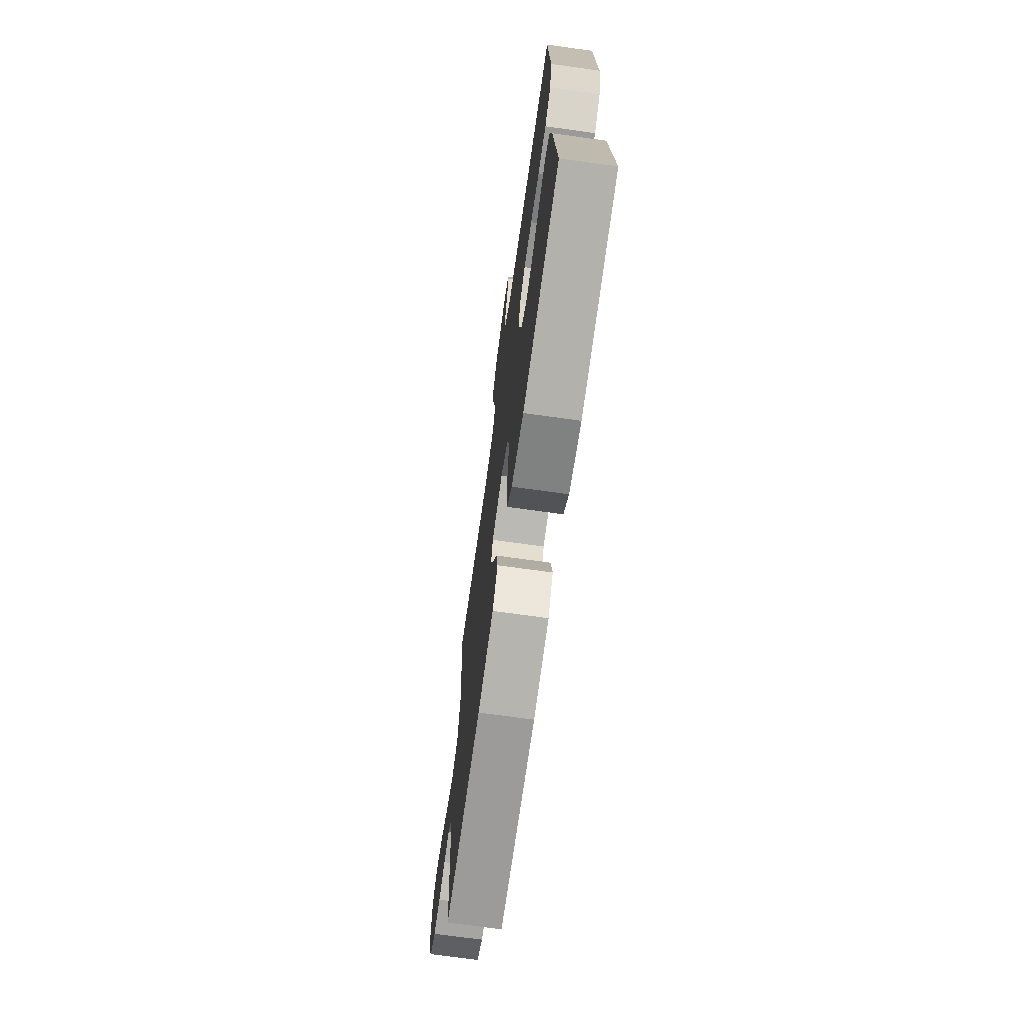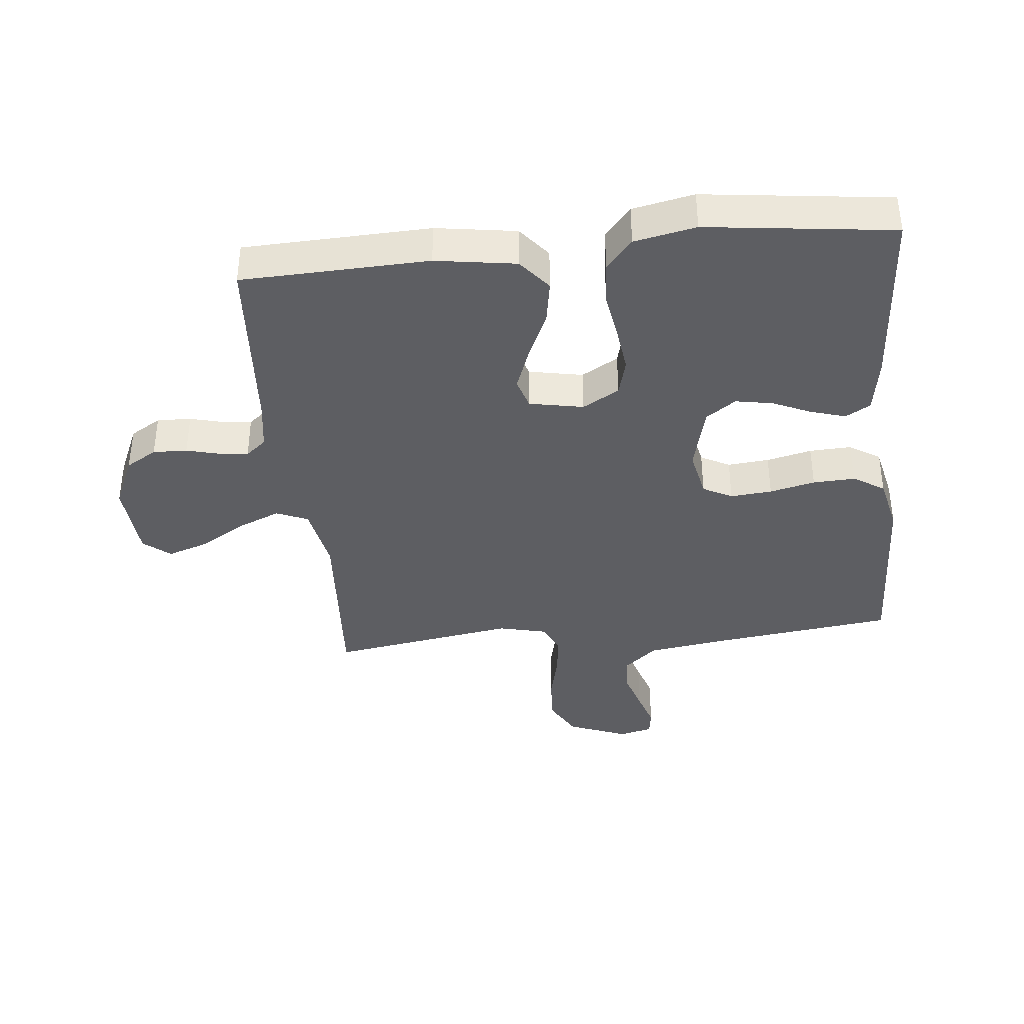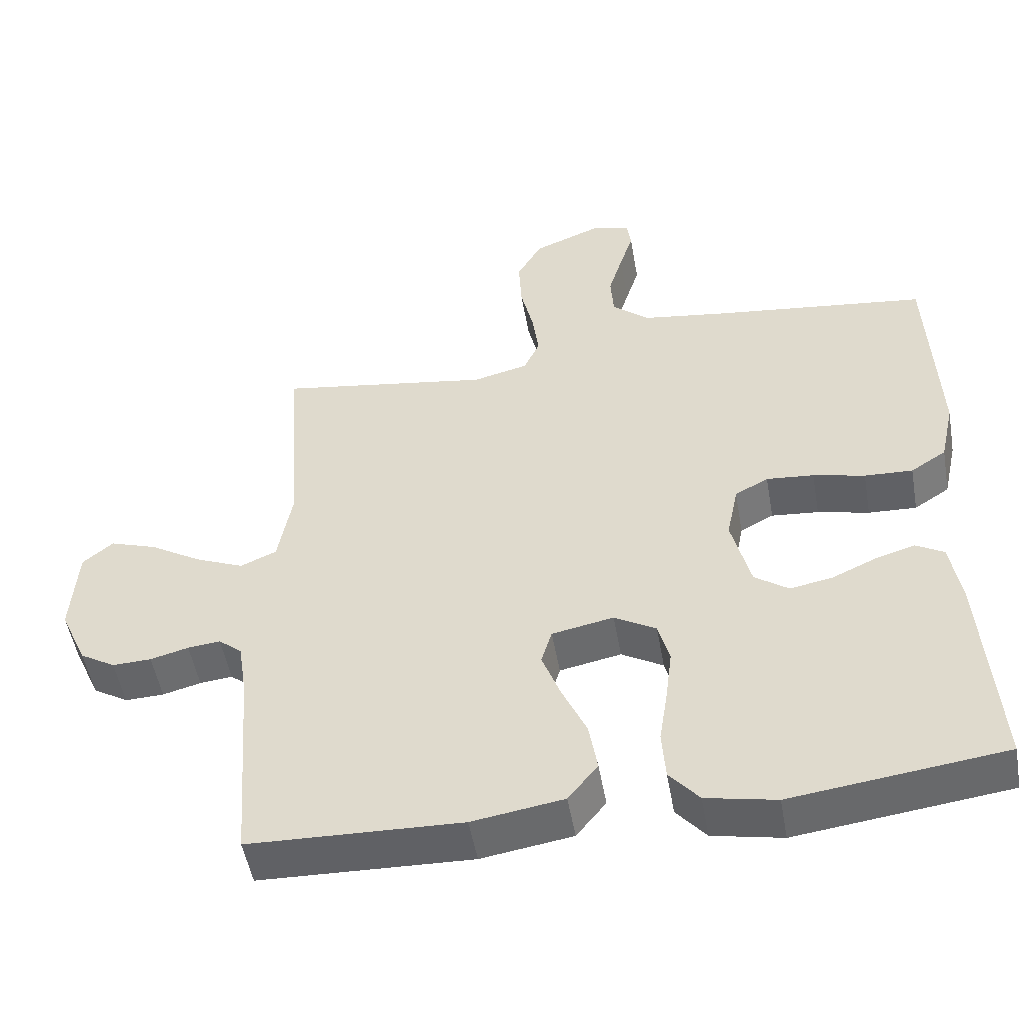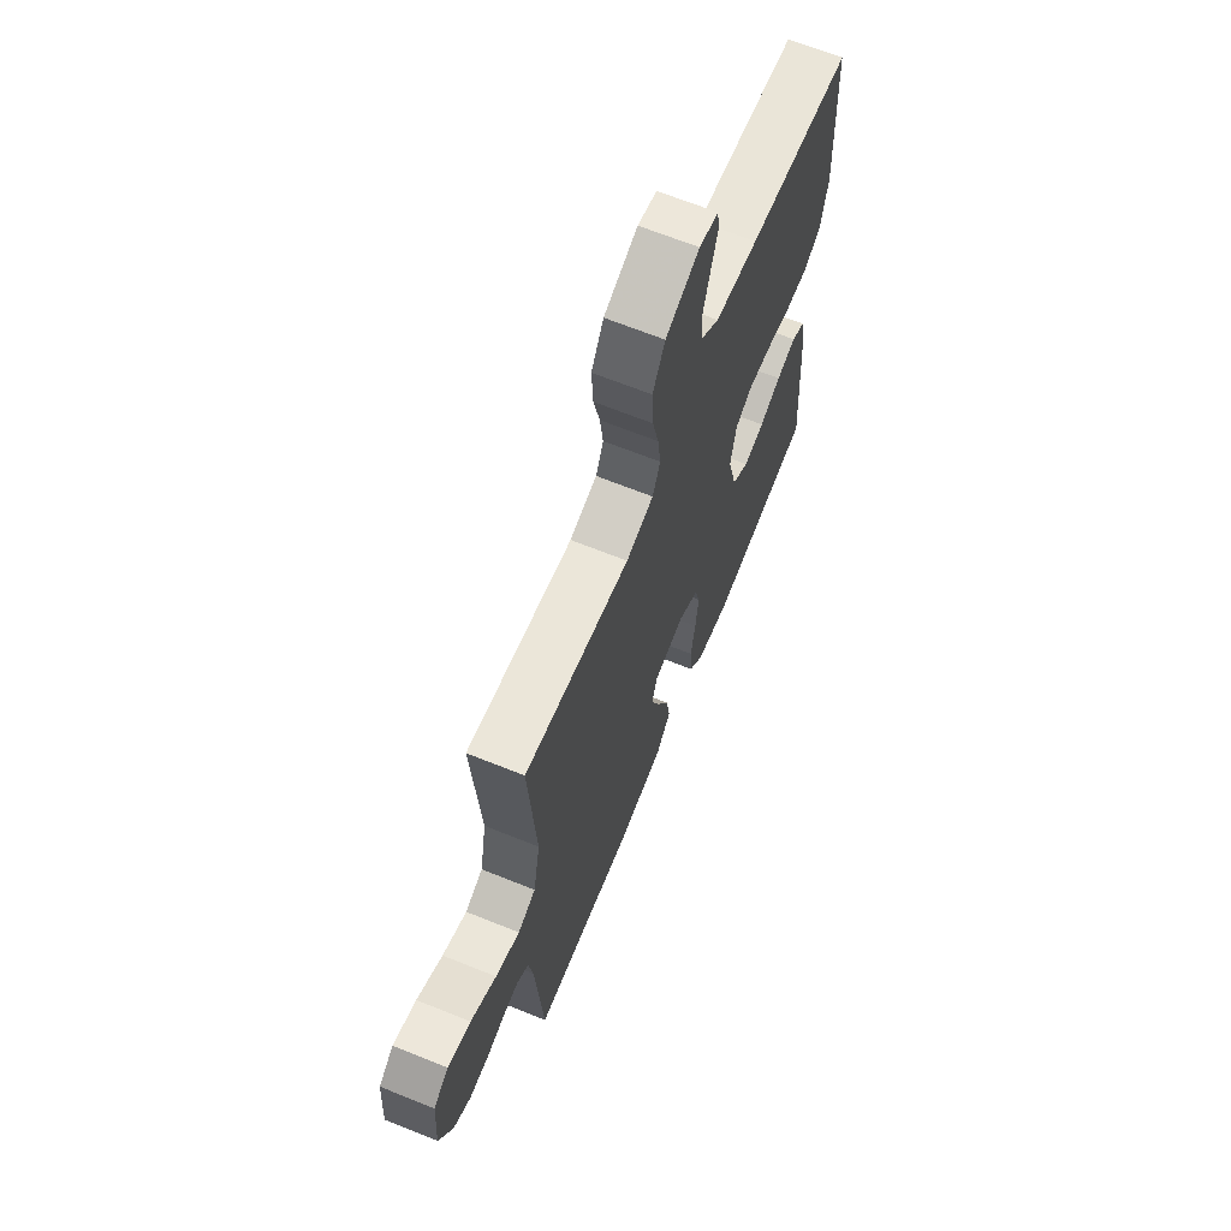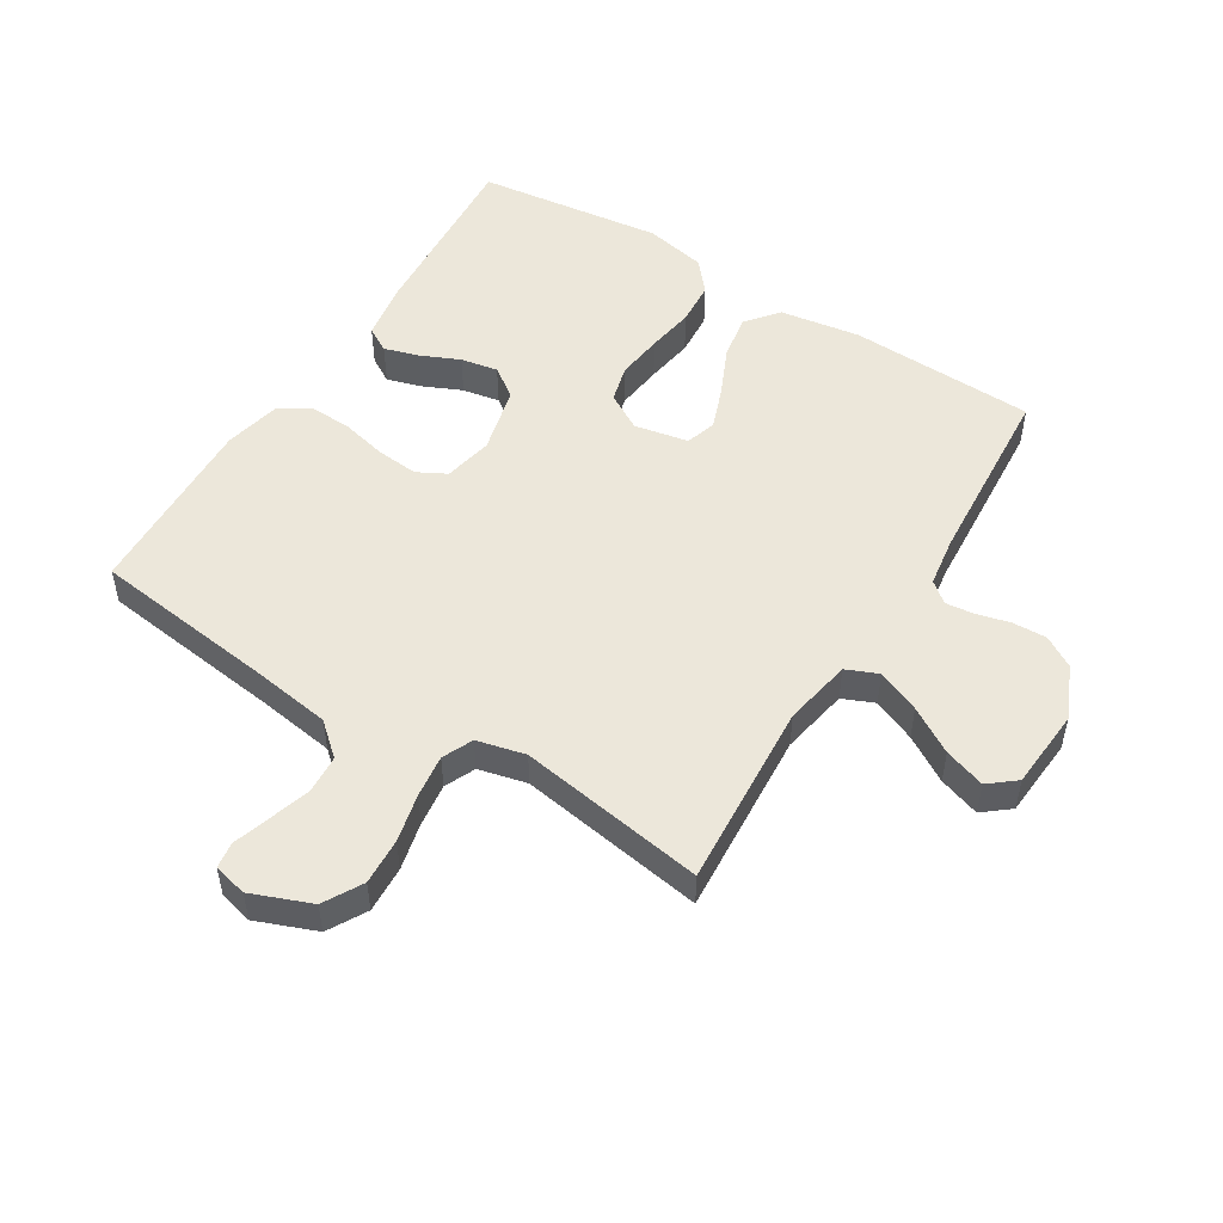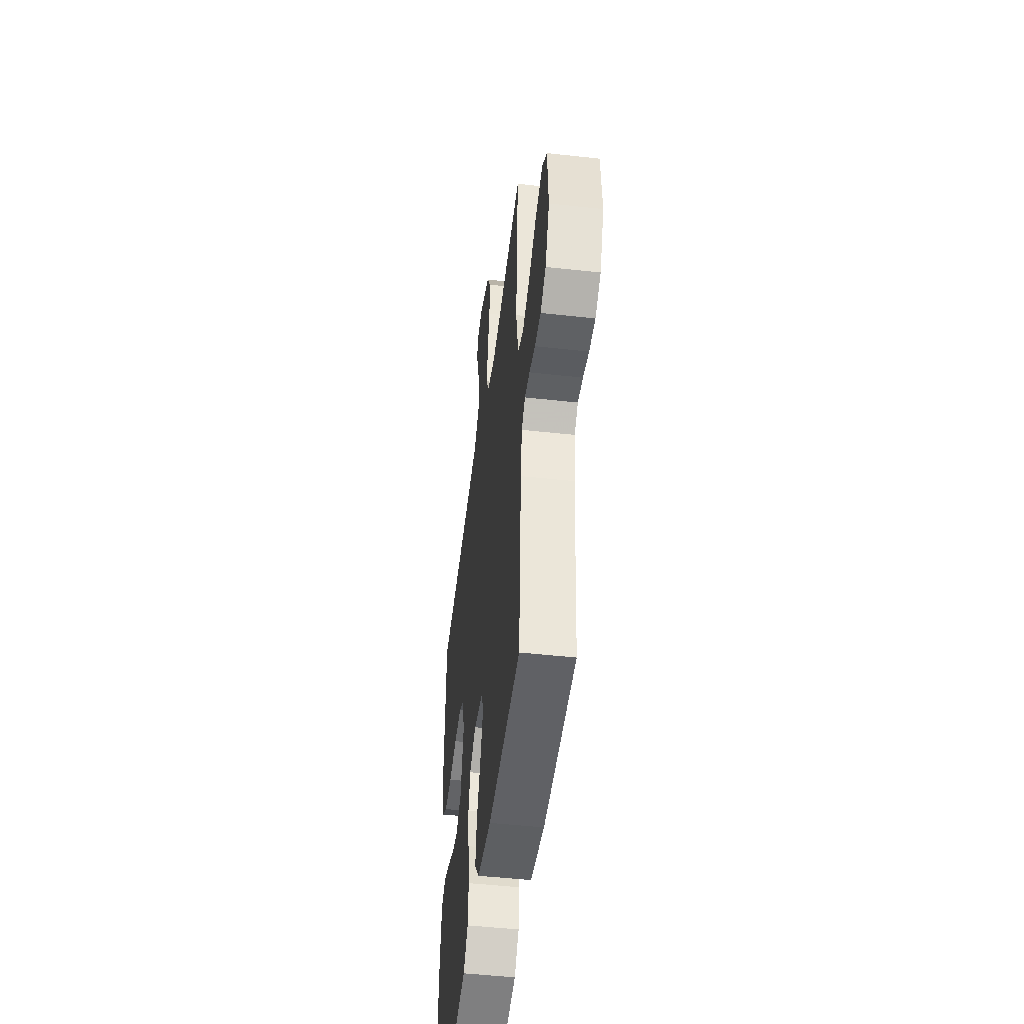
<metadata>
{"format":"obj","ext":"obj","renderer":"f3d","projection":"perspective","resolution":1024,"background":"white","views":[{"elev":-71.8,"azim":-97.9,"up":"+Z"},{"elev":-38.3,"azim":-174.0,"up":"+Y"},{"elev":-50.9,"azim":-170.0,"up":"+Z"},{"elev":66.9,"azim":112.0,"up":"+Z"},{"elev":51.4,"azim":31.9,"up":"+Y"},{"elev":-48.4,"azim":82.9,"up":"+Z"}]}
</metadata>
<code>
v 0.5 0.07 0.5
v 0.479 0.07 0.2
v 0.499 0.07 0.091
v 0.55 0.07 0.069
v 0.619 0.07 0.098
v 0.692 0.07 0.142
v 0.758 0.07 0.164
v 0.801 0.07 0.129
v 0.81 0.07 0
v 0.772 0.07 -0.085
v 0.722 0.07 -0.115
v 0.667 0.07 -0.113
v 0.613 0.07 -0.099
v 0.567 0.07 -0.094
v 0.534 0.07 -0.121
v 0.522 0.07 -0.2
v 0.5 0.07 -0.5
v 0.2 0.07 -0.51
v 0.071 0.07 -0.49
v 0.029 0.07 -0.438
v 0.041 0.07 -0.367
v 0.076 0.07 -0.29
v 0.102 0.07 -0.221
v 0.087 0.07 -0.171
v 0 0.07 -0.154
v -0.059 0.07 -0.188
v -0.075 0.07 -0.248
v -0.066 0.07 -0.322
v -0.054 0.07 -0.399
v -0.059 0.07 -0.469
v -0.101 0.07 -0.518
v -0.2 0.07 -0.538
v -0.5 0.07 -0.5
v -0.479 0.07 -0.2
v -0.464 0.07 -0.109
v -0.424 0.07 -0.086
v -0.368 0.07 -0.103
v -0.306 0.07 -0.131
v -0.246 0.07 -0.142
v -0.198 0.07 -0.108
v -0.171 0.07 0
v -0.187 0.07 0.079
v -0.234 0.07 0.104
v -0.301 0.07 0.098
v -0.374 0.07 0.081
v -0.442 0.07 0.078
v -0.492 0.07 0.11
v -0.512 0.07 0.2
v -0.5 0.07 0.5
v -0.2 0.07 0.537
v -0.077 0.07 0.555
v -0.025 0.07 0.6
v -0.021 0.07 0.661
v -0.041 0.07 0.727
v -0.06 0.07 0.787
v -0.054 0.07 0.829
v 0 0.07 0.842
v 0.096 0.07 0.804
v 0.131 0.07 0.742
v 0.127 0.07 0.667
v 0.109 0.07 0.59
v 0.1 0.07 0.521
v 0.122 0.07 0.472
v 0.2 0.07 0.453
v 0.5 0 0.5
v 0.479 0 0.2
v 0.499 0 0.091
v 0.55 0 0.069
v 0.619 0 0.098
v 0.692 0 0.142
v 0.758 0 0.164
v 0.801 0 0.129
v 0.81 0 0
v 0.772 0 -0.085
v 0.722 0 -0.115
v 0.667 0 -0.113
v 0.613 0 -0.099
v 0.567 0 -0.094
v 0.534 0 -0.121
v 0.522 0 -0.2
v 0.5 0 -0.5
v 0.2 0 -0.51
v 0.071 0 -0.49
v 0.029 0 -0.438
v 0.041 0 -0.367
v 0.076 0 -0.29
v 0.102 0 -0.221
v 0.087 0 -0.171
v 0 0 -0.154
v -0.059 0 -0.188
v -0.075 0 -0.248
v -0.066 0 -0.322
v -0.054 0 -0.399
v -0.059 0 -0.469
v -0.101 0 -0.518
v -0.2 0 -0.538
v -0.5 0 -0.5
v -0.479 0 -0.2
v -0.464 0 -0.109
v -0.424 0 -0.086
v -0.368 0 -0.103
v -0.306 0 -0.131
v -0.246 0 -0.142
v -0.198 0 -0.108
v -0.171 0 0
v -0.187 0 0.079
v -0.234 0 0.104
v -0.301 0 0.098
v -0.374 0 0.081
v -0.442 0 0.078
v -0.492 0 0.11
v -0.512 0 0.2
v -0.5 0 0.5
v -0.2 0 0.537
v -0.077 0 0.555
v -0.025 0 0.6
v -0.021 0 0.661
v -0.041 0 0.727
v -0.06 0 0.787
v -0.054 0 0.829
v 0 0 0.842
v 0.096 0 0.804
v 0.131 0 0.742
v 0.127 0 0.667
v 0.109 0 0.59
v 0.1 0 0.521
v 0.122 0 0.472
v 0.2 0 0.453
f 58 59 60 61
f 58 61 62
f 57 58 62
f 54 55 56 57
f 53 54 57 62
f 52 53 62 63
f 47 48 49 50
f 47 50 51
f 44 45 46 47
f 43 44 47 51
f 42 43 51 52
f 35 36 37 38
f 35 38 39
f 34 35 39
f 33 34 39
f 32 33 39 40
f 28 29 30 31
f 27 28 31 32
f 26 27 32 40
f 19 20 21 22
f 19 22 23
f 16 17 18 19
f 15 16 19 23
f 14 15 23 24
f 10 11 12 13
f 10 13 14
f 9 10 14
f 5 6 7 8
f 4 5 8 9
f 64 1 2
f 63 64 2 3
f 41 42 52 63
f 25 26 40 41
f 25 41 63 3
f 4 9 14 24
f 3 4 24 25
f 125 124 123 122
f 126 125 122
f 126 122 121
f 121 120 119 118
f 126 121 118 117
f 127 126 117 116
f 114 113 112 111
f 115 114 111
f 111 110 109 108
f 115 111 108 107
f 116 115 107 106
f 102 101 100 99
f 103 102 99
f 103 99 98
f 103 98 97
f 104 103 97 96
f 95 94 93 92
f 96 95 92 91
f 104 96 91 90
f 86 85 84 83
f 87 86 83
f 83 82 81 80
f 87 83 80 79
f 88 87 79 78
f 77 76 75 74
f 78 77 74
f 78 74 73
f 72 71 70 69
f 73 72 69 68
f 66 65 128
f 67 66 128 127
f 127 116 106 105
f 105 104 90 89
f 67 127 105 89
f 88 78 73 68
f 89 88 68 67
f 1 65 66 2
f 2 66 67 3
f 3 67 68 4
f 4 68 69 5
f 5 69 70 6
f 6 70 71 7
f 7 71 72 8
f 8 72 73 9
f 9 73 74 10
f 10 74 75 11
f 11 75 76 12
f 12 76 77 13
f 13 77 78 14
f 14 78 79 15
f 15 79 80 16
f 16 80 81 17
f 17 81 82 18
f 18 82 83 19
f 19 83 84 20
f 20 84 85 21
f 21 85 86 22
f 22 86 87 23
f 23 87 88 24
f 24 88 89 25
f 25 89 90 26
f 26 90 91 27
f 27 91 92 28
f 28 92 93 29
f 29 93 94 30
f 30 94 95 31
f 31 95 96 32
f 32 96 97 33
f 33 97 98 34
f 34 98 99 35
f 35 99 100 36
f 36 100 101 37
f 37 101 102 38
f 38 102 103 39
f 39 103 104 40
f 40 104 105 41
f 41 105 106 42
f 42 106 107 43
f 43 107 108 44
f 44 108 109 45
f 45 109 110 46
f 46 110 111 47
f 47 111 112 48
f 48 112 113 49
f 49 113 114 50
f 50 114 115 51
f 51 115 116 52
f 52 116 117 53
f 53 117 118 54
f 54 118 119 55
f 55 119 120 56
f 56 120 121 57
f 57 121 122 58
f 58 122 123 59
f 59 123 124 60
f 60 124 125 61
f 61 125 126 62
f 62 126 127 63
f 63 127 128 64
f 64 128 65 1

</code>
